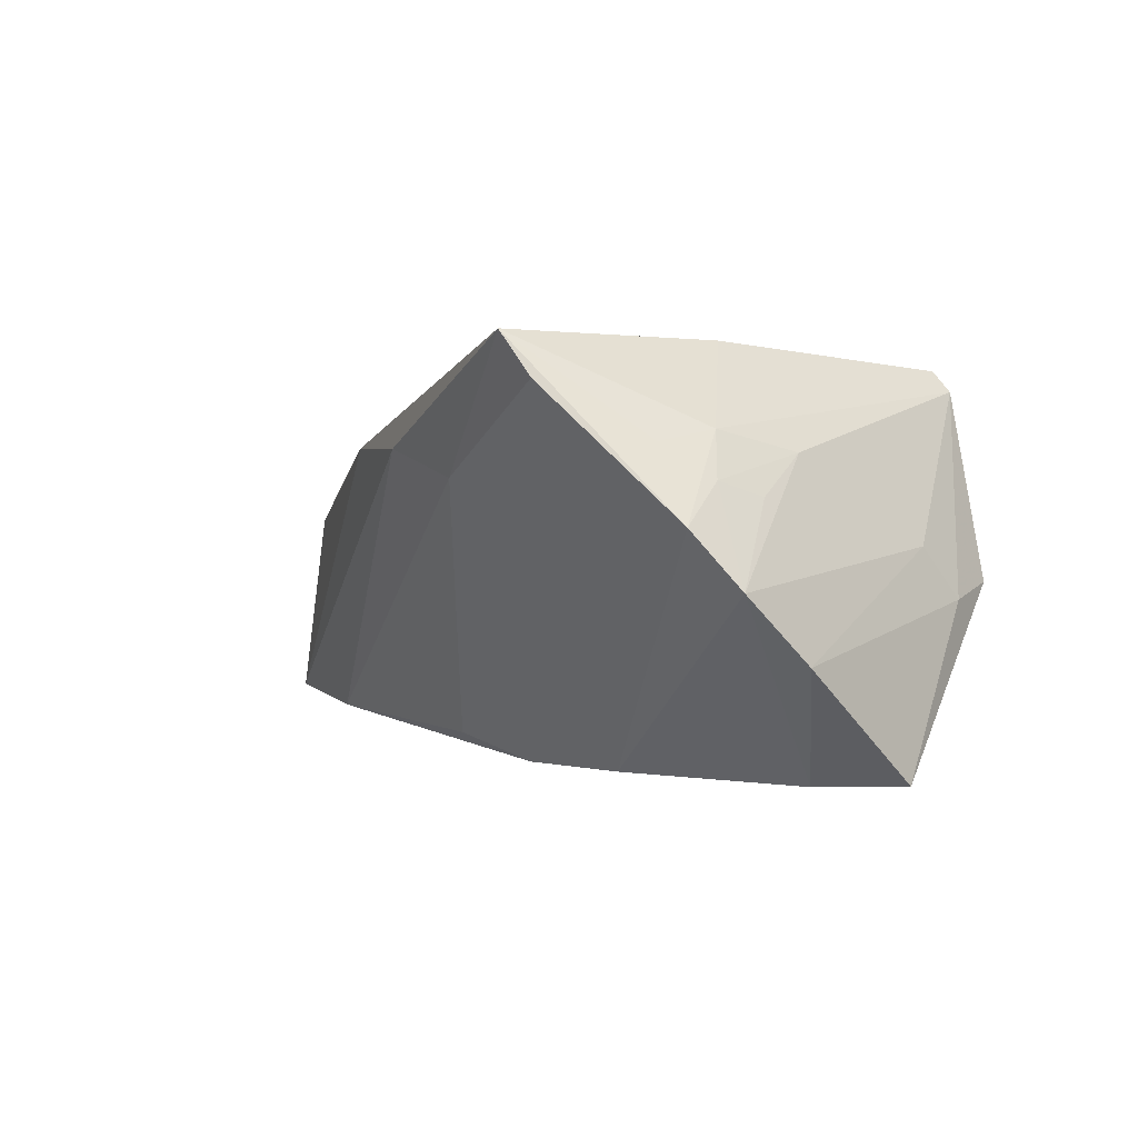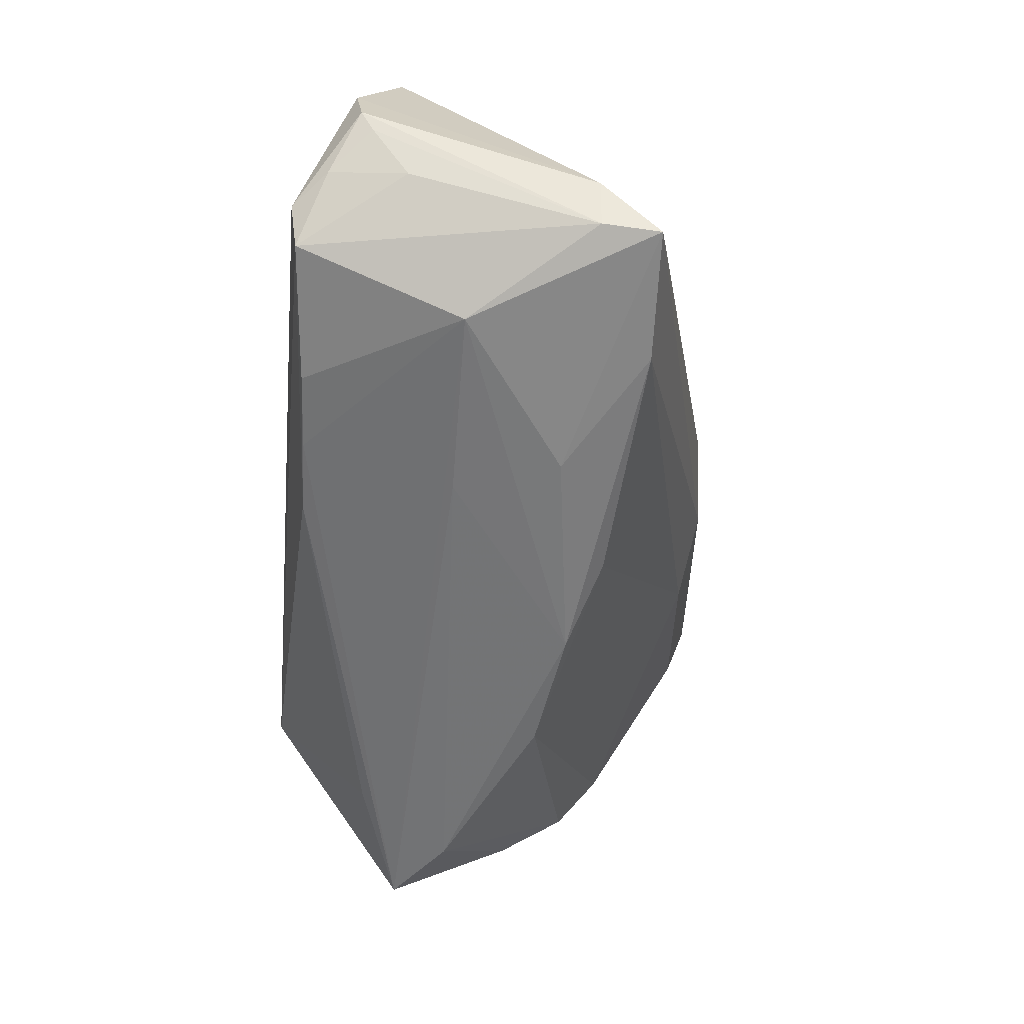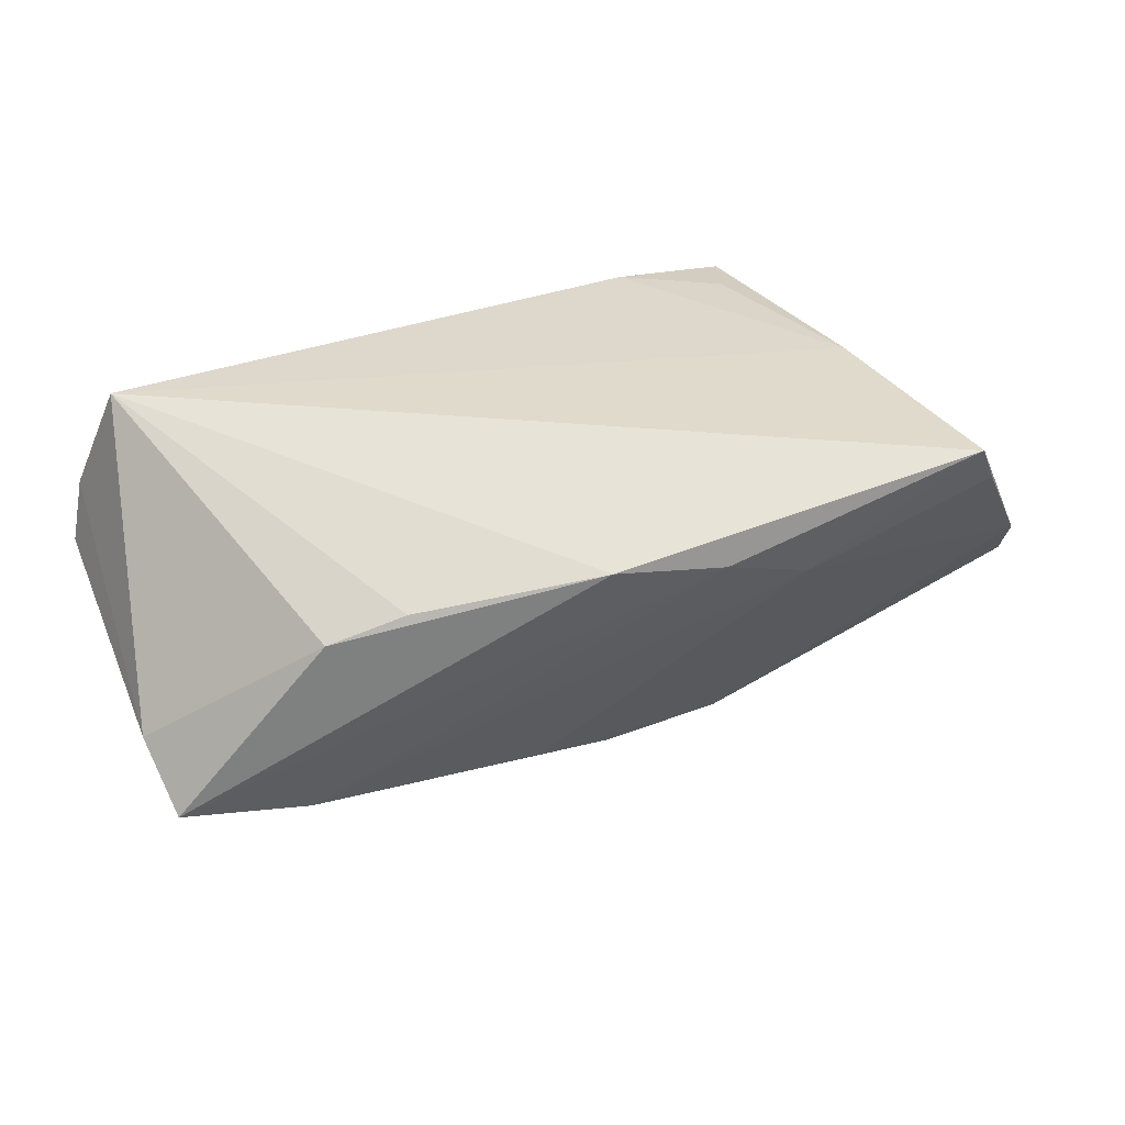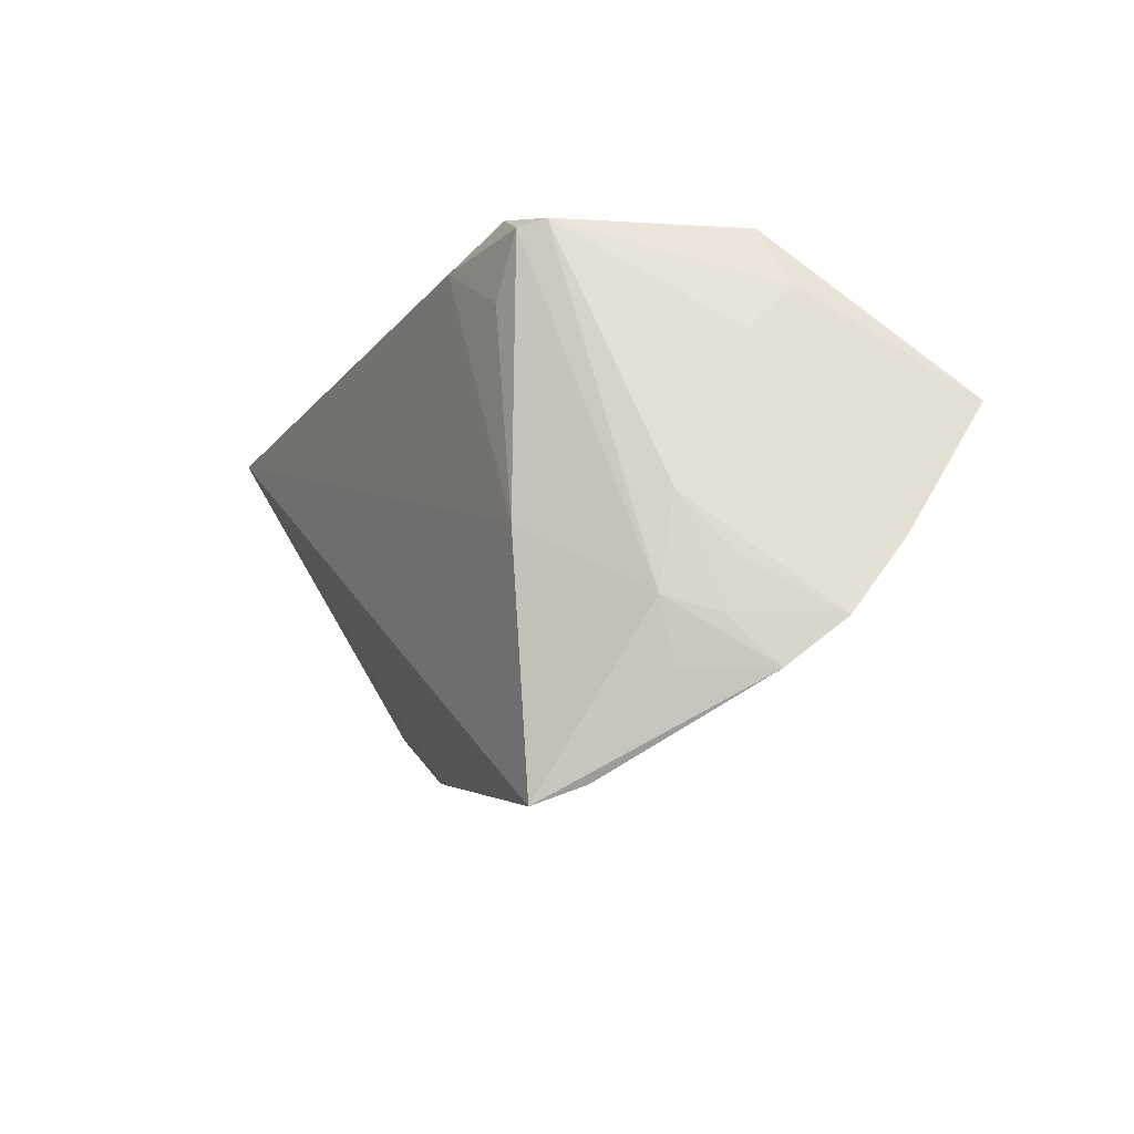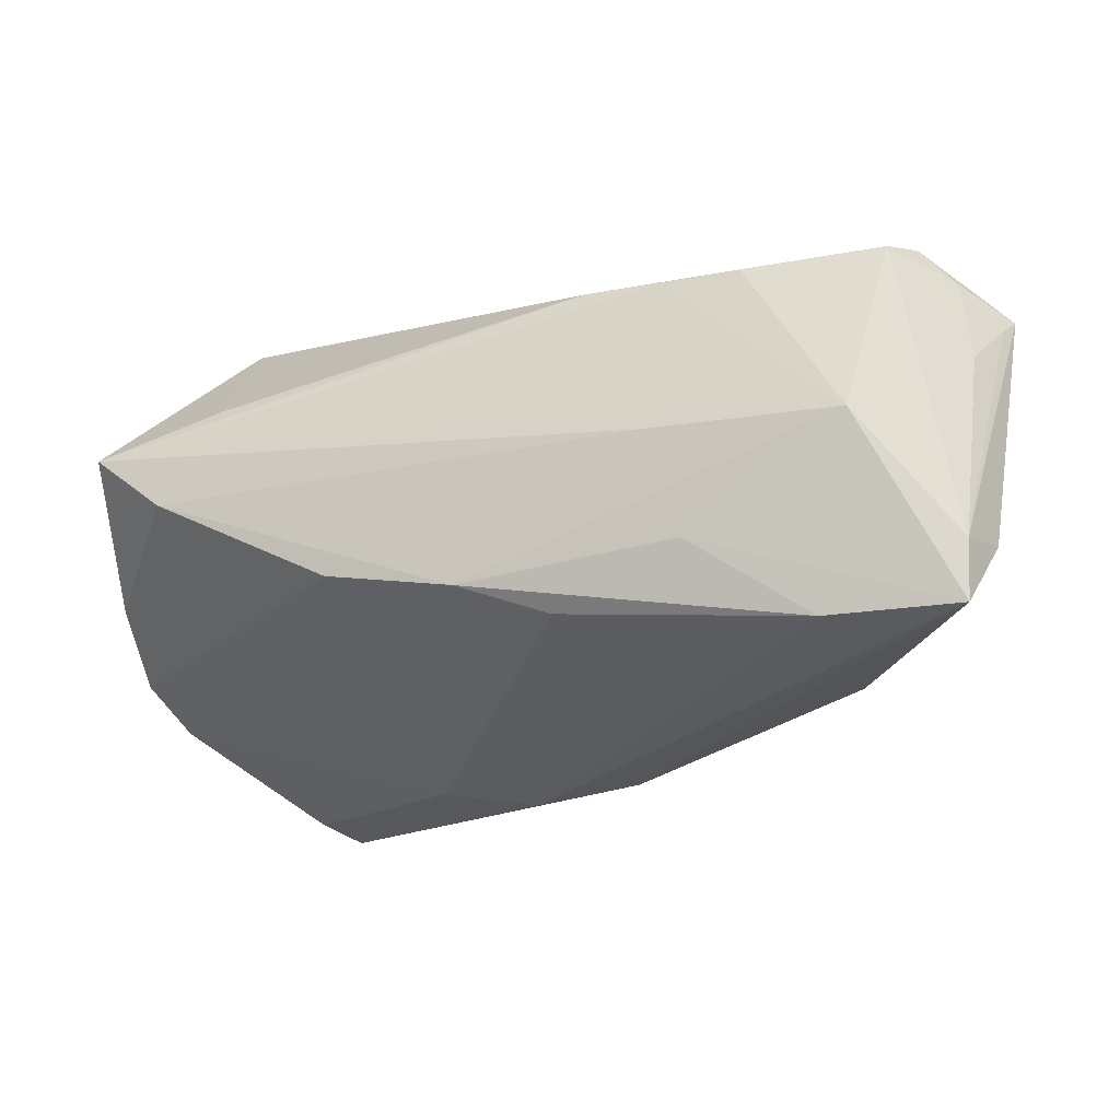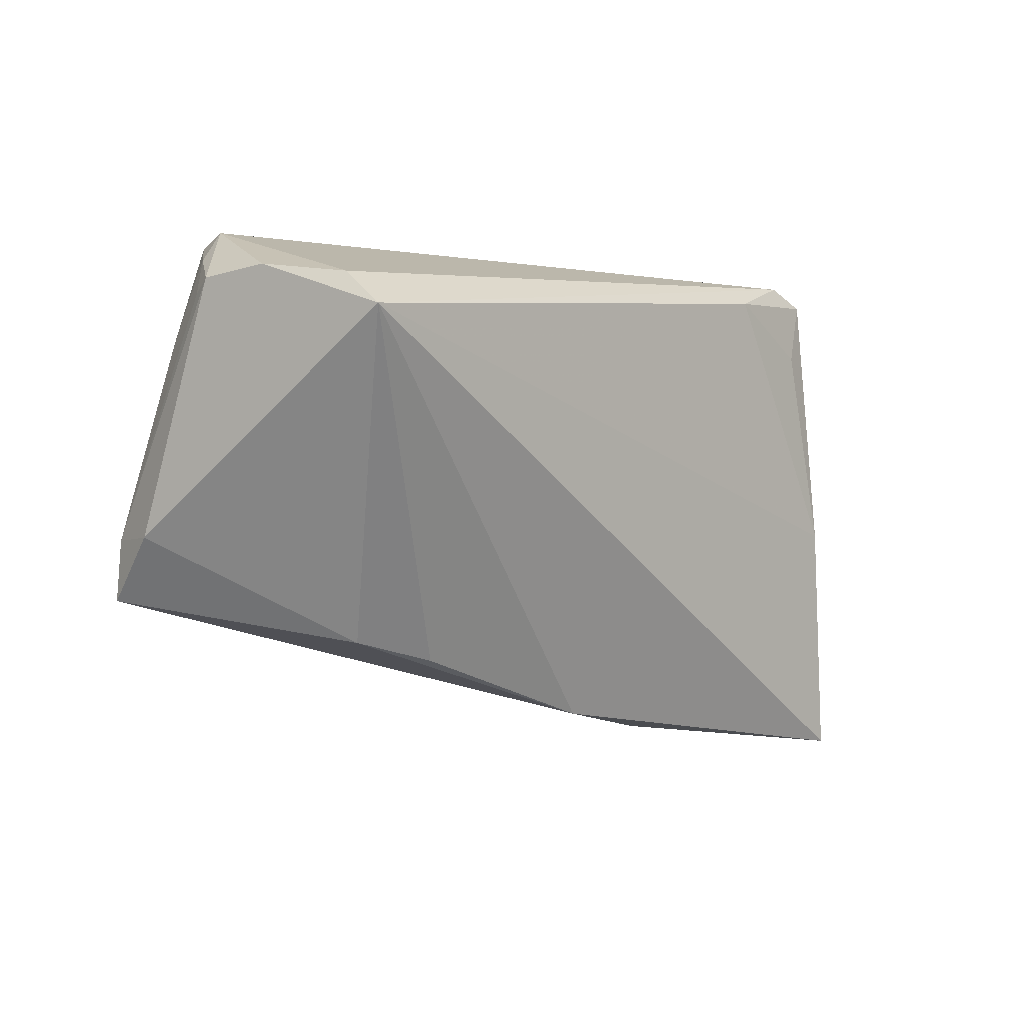
<metadata>
{"format":"obj","ext":"obj","renderer":"f3d","projection":"perspective","resolution":1024,"background":"white","views":[{"elev":-1.1,"azim":59.6,"up":"+Z"},{"elev":-53.2,"azim":-95.7,"up":"+Z"},{"elev":31.2,"azim":-22.5,"up":"+Z"},{"elev":-9.4,"azim":63.9,"up":"+Y"},{"elev":-12.3,"azim":-157.0,"up":"+Y"},{"elev":-3.1,"azim":-49.3,"up":"+Y"}]}
</metadata>
<code>
v 0.03608 0.03027 0.0238
v -0.05838 0.02486 0.003145
v -0.02419 -0.00382 -0.02206
v 0.05611 -0.01888 0.003104
v -0.04652 0.03156 -0.01119
v -0.04878 0.0326 -0.005426
v -0.05271 0.0244 0.02069
v 0.02056 0.02904 0.02523
v -0.02945 0.02988 -0.01476
v 0.03826 0.03115 0.02112
v 0.05759 -0.004347 -0.01139
v -0.04346 0.01008 -0.02005
v -0.05311 0.02835 -0.003621
v 0.04393 -0.03037 0.01897
v 0.003413 -0.007598 -0.02436
v -0.03916 -0.01346 -0.01866
v 0.04996 -0.01118 0.01403
v 0.02059 -0.02797 0.009811
v 0.05313 -0.01315 0.008265
v -0.05519 0.01836 -0.006139
v -0.05563 -0.01268 -0.0162
v -0.0373 -0.0178 0.007151
v 0.05345 0.0124 -0.02479
v 0.04079 -0.0326 0.02435
v -0.05746 0.02323 0.0004392
v 0.008867 -0.02952 0.01382
v -0.01931 0.009557 -0.02156
v 0.03822 -0.002851 0.02523
v 0.04806 0.01873 0.001981
v -0.05753 -0.005139 -0.008685
v 0.04405 0.005669 -0.02523
v -0.007926 -0.01133 -0.02111
v 0.0476 0.02436 -0.004093
v 0.03735 0.01817 -0.02129
v -0.05223 0.02036 0.02523
v -0.05565 -0.005278 -0.01548
v -0.01976 0.02924 -0.01563
v -0.004918 -0.02732 0.01482
v 0.05026 -0.0188 0.01236
v -0.05666 0.02582 0.01092
v -0.0278 -0.02008 0.01051
v 0.03293 0.02248 0.0248
v 0.05838 -0.01335 -0.003622
v 0.03125 0.0326 0.02303
v -0.01006 0.02894 -0.0161
v 0.02032 -0.005191 -0.02463
v 0.05298 -0.006992 0.006684
v 0.04951 0.0001159 0.01191
v 0.04364 0.03166 -0.001939
f 24 35 38
f 24 18 14
f 43 10 48
f 10 17 48
f 29 10 43
f 29 33 10
f 23 33 11
f 11 29 43
f 33 29 11
f 26 18 24
f 24 38 26
f 22 35 30
f 24 14 4
f 4 14 18
f 6 2 40
f 40 7 6
f 35 7 40
f 30 35 40
f 40 2 30
f 24 17 28
f 42 8 28
f 28 35 24
f 28 8 35
f 5 9 12
f 23 12 37
f 12 9 37
f 41 38 35
f 35 22 41
f 41 22 38
f 39 17 24
f 24 4 39
f 39 4 17
f 19 4 43
f 19 48 17
f 17 4 19
f 21 22 30
f 38 22 21
f 21 26 38
f 1 8 42
f 42 28 1
f 1 17 10
f 1 28 17
f 13 5 20
f 13 2 6
f 6 5 13
f 43 48 47
f 47 19 43
f 48 19 47
f 30 2 36
f 36 21 30
f 20 5 36
f 36 5 12
f 12 21 36
f 8 1 44
f 44 1 10
f 44 7 35
f 35 8 44
f 6 7 44
f 23 37 45
f 9 5 45
f 45 37 9
f 25 36 2
f 20 36 25
f 2 13 25
f 25 13 20
f 3 21 12
f 12 15 3
f 27 12 23
f 27 15 12
f 43 4 46
f 32 4 18
f 32 46 4
f 15 46 32
f 10 33 49
f 49 44 10
f 49 33 23
f 6 44 49
f 49 5 6
f 49 45 5
f 21 3 16
f 16 3 15
f 15 32 16
f 16 32 18
f 18 26 16
f 26 21 16
f 31 27 23
f 15 27 31
f 31 46 15
f 23 11 31
f 31 11 43
f 43 46 31
f 23 45 34
f 34 49 23
f 45 49 34

</code>
